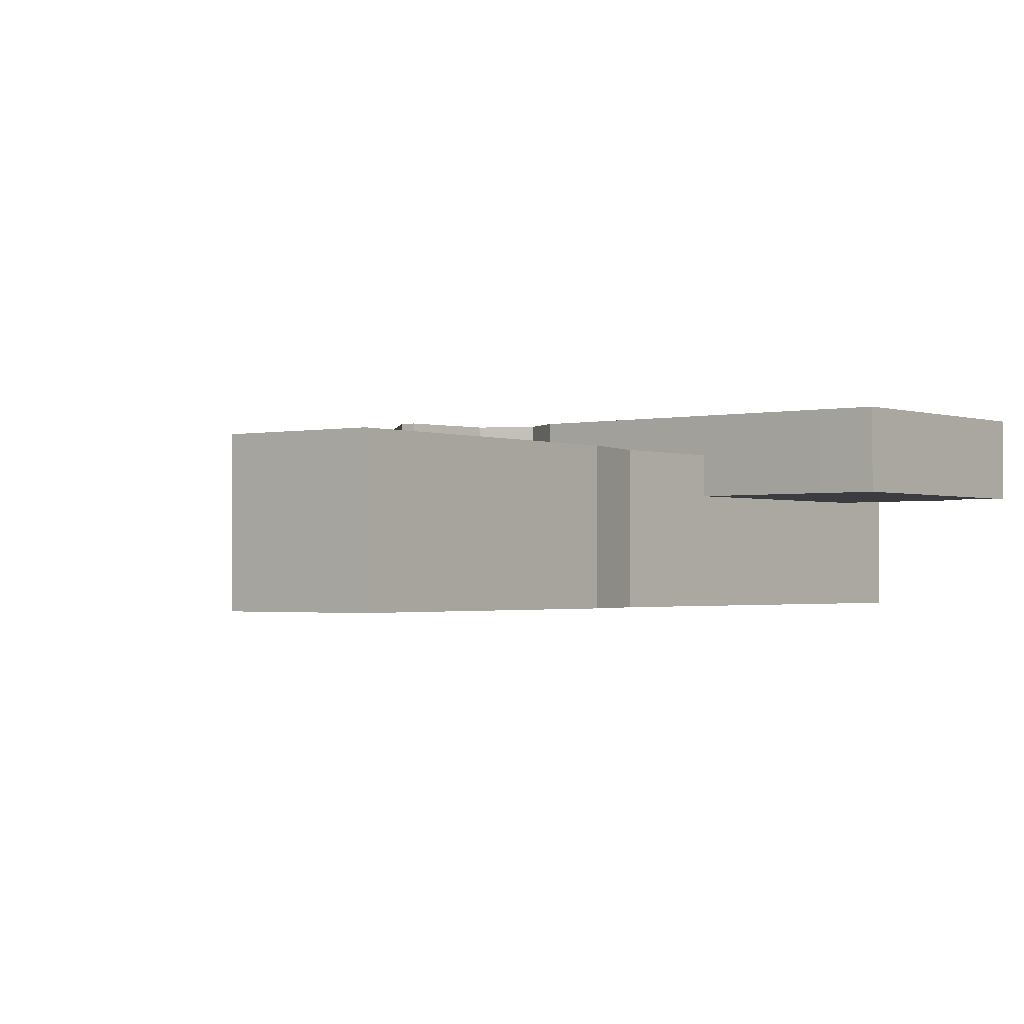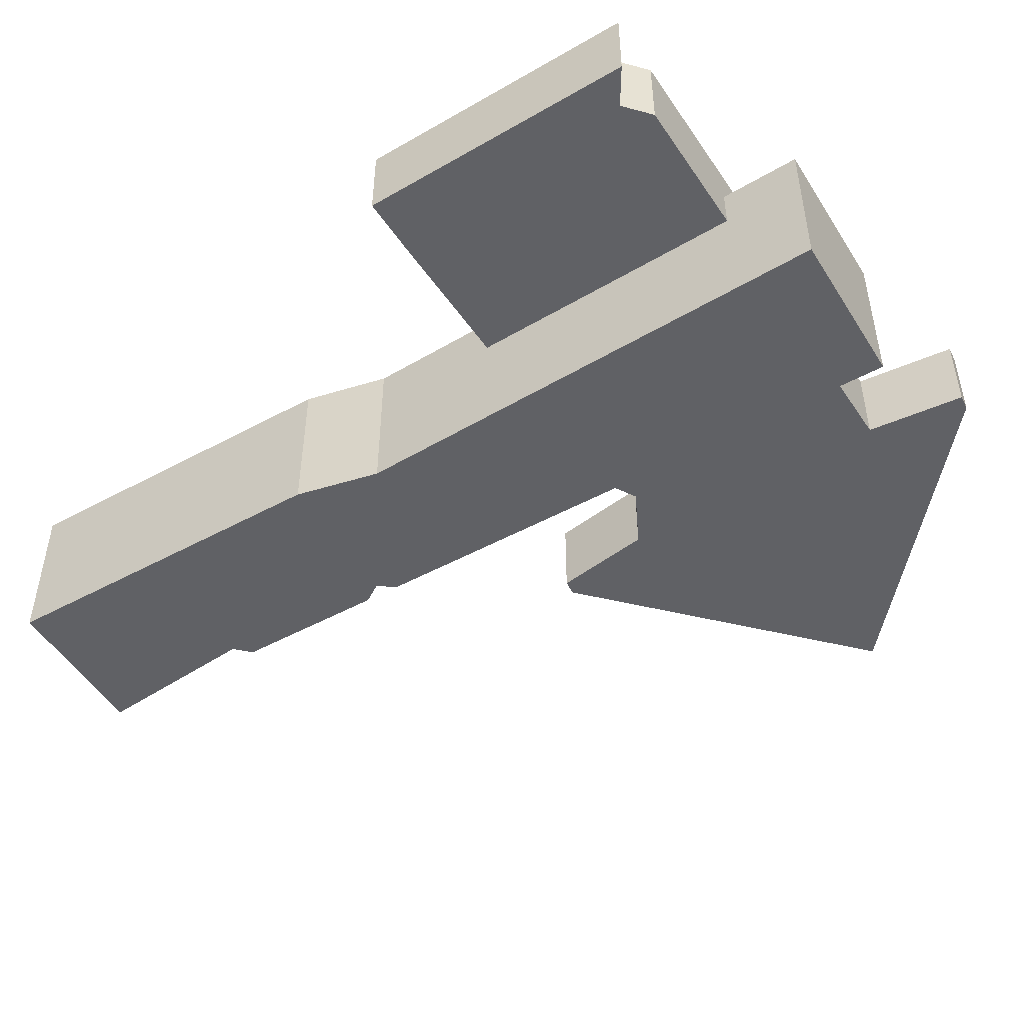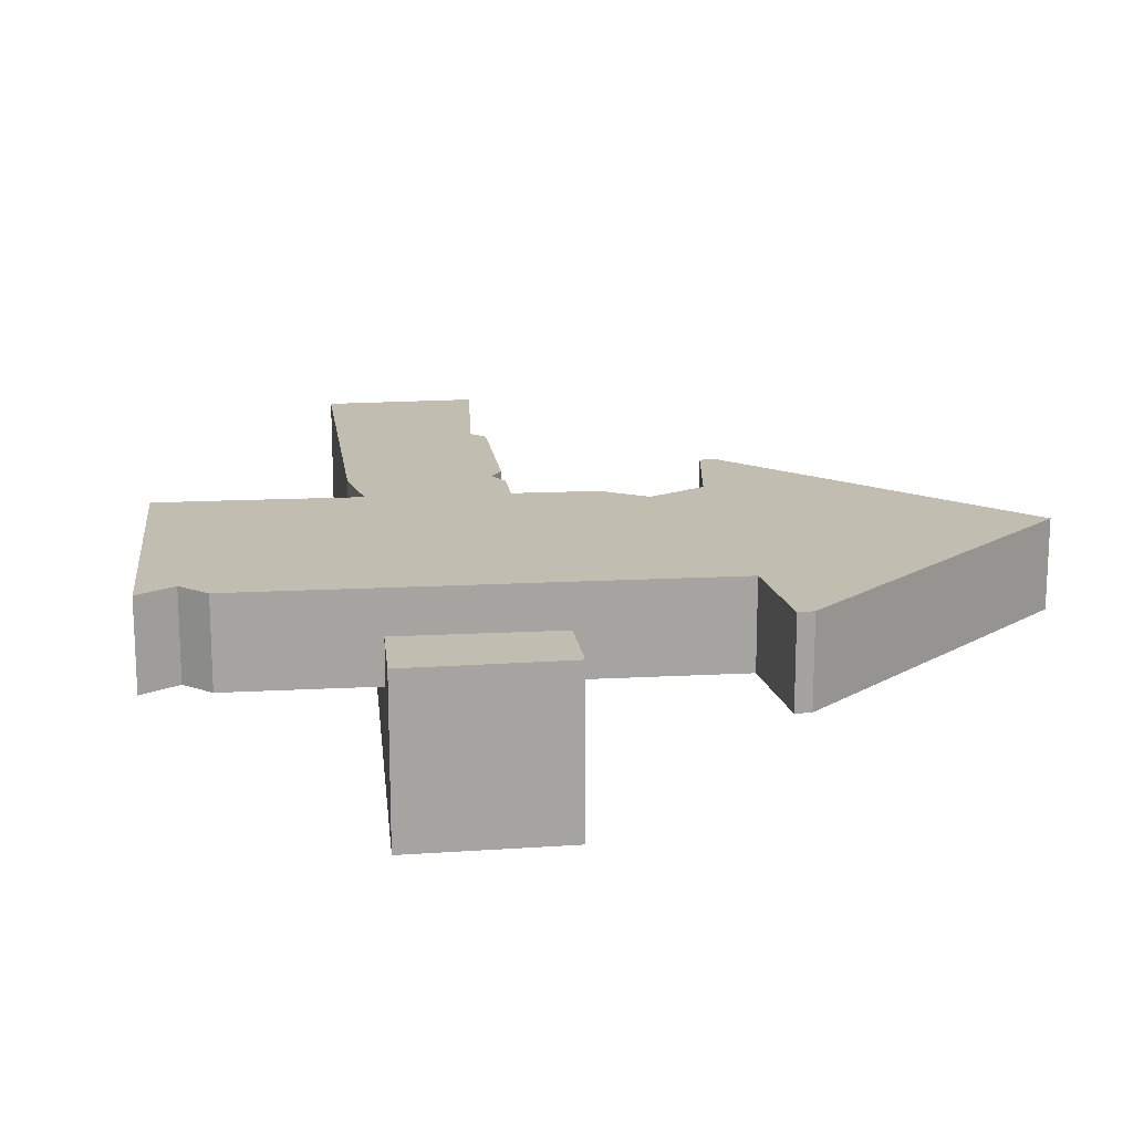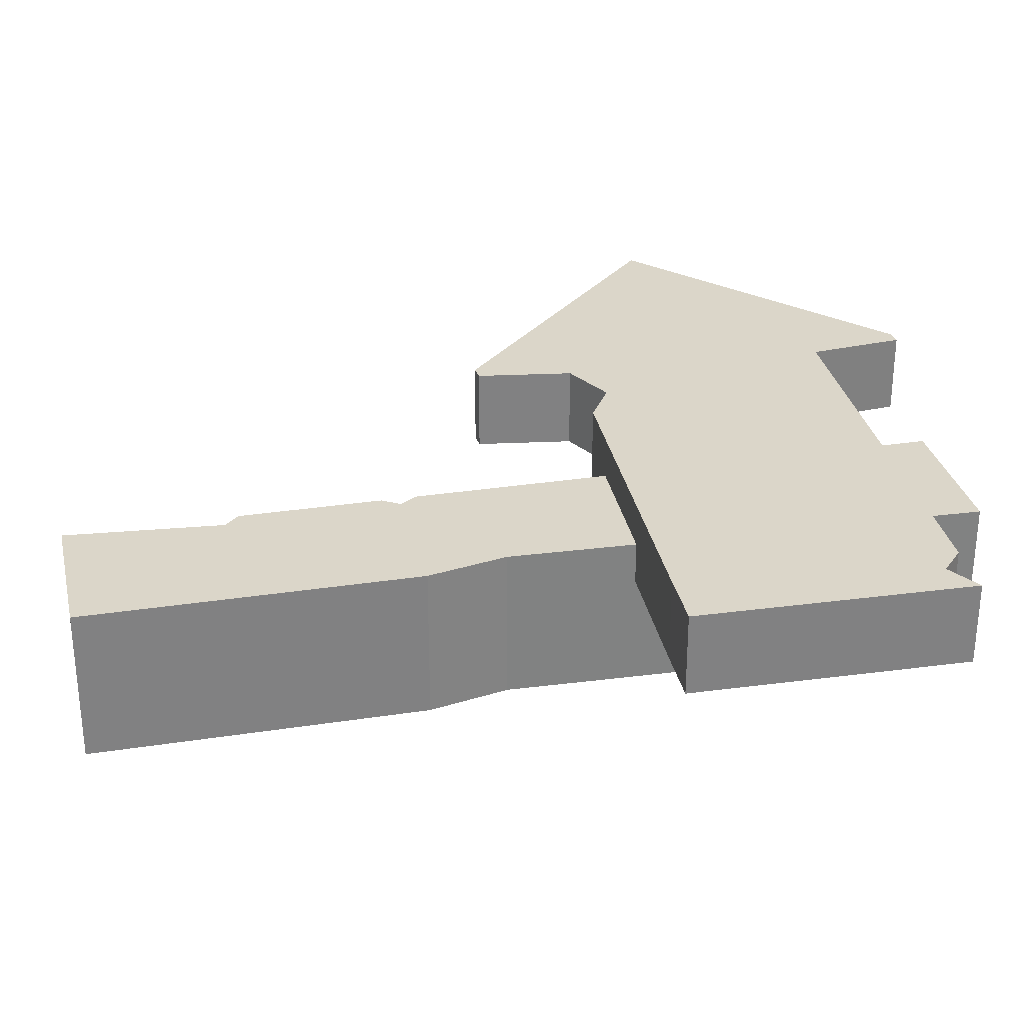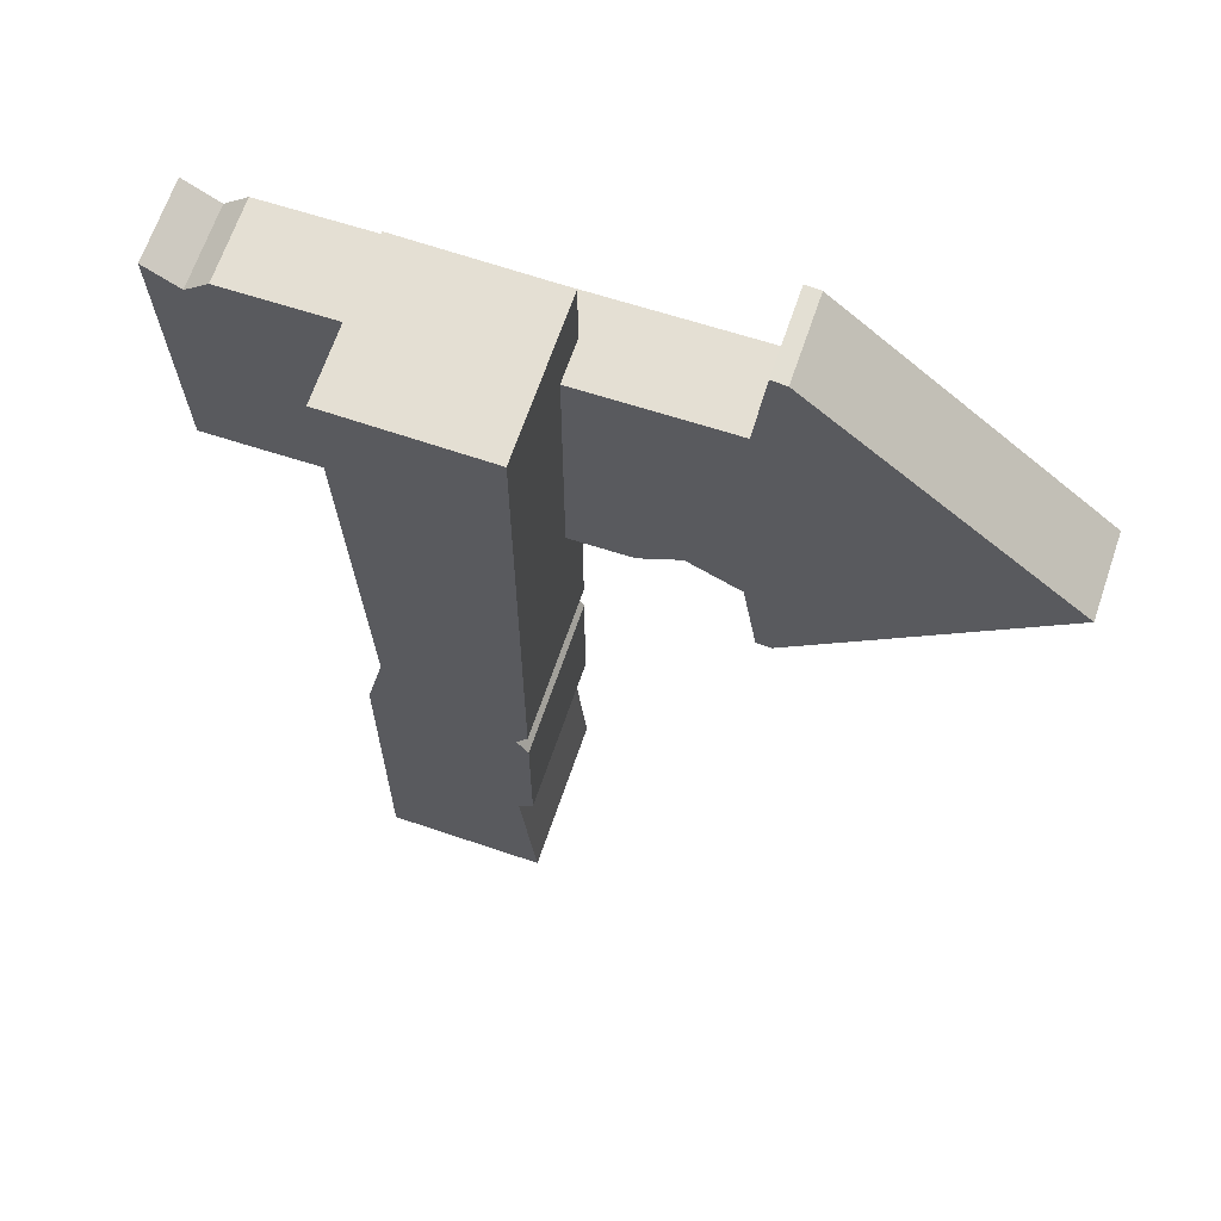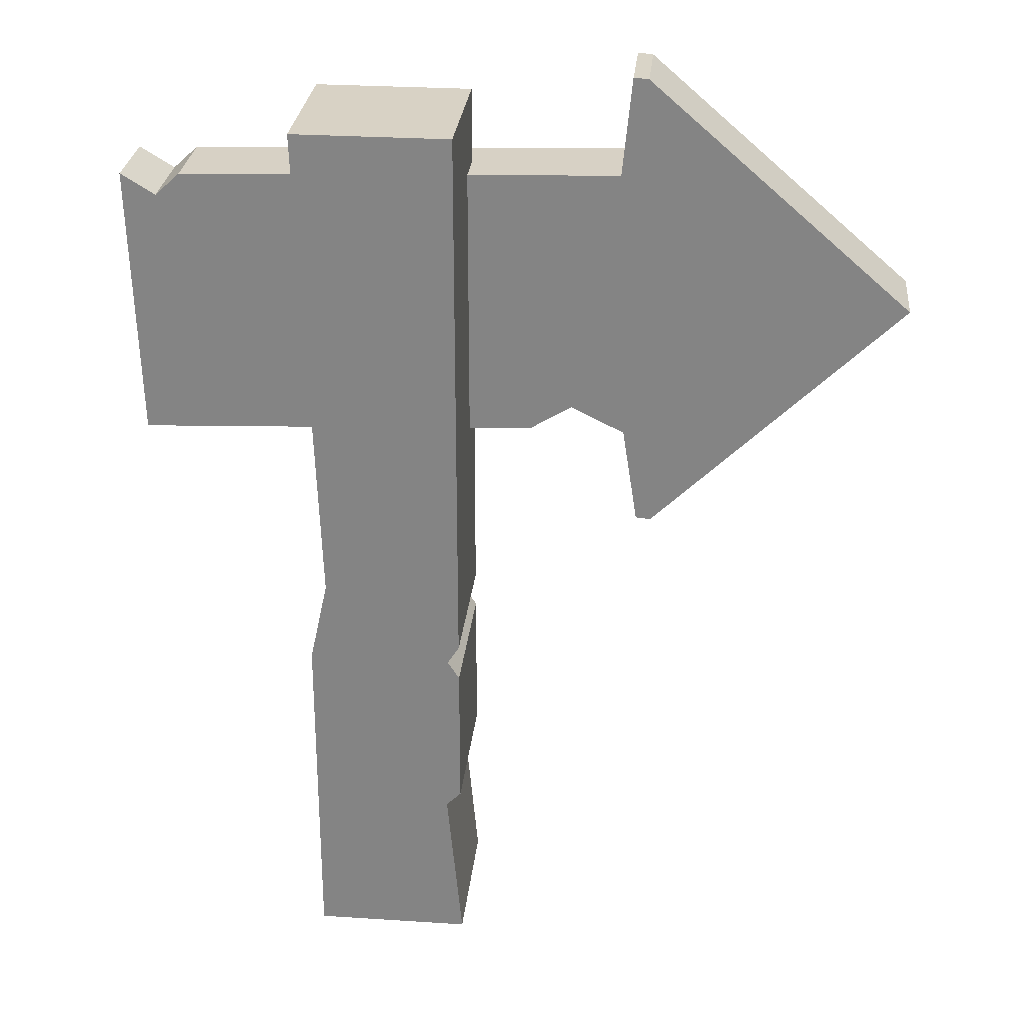
<metadata>
{"format":"obj","ext":"obj","renderer":"f3d","projection":"perspective","resolution":1024,"background":"white","views":[{"elev":-1.6,"azim":37.3,"up":"+Z"},{"elev":-49.8,"azim":120.9,"up":"+Z"},{"elev":16.9,"azim":172.1,"up":"+Z"},{"elev":29.8,"azim":77.3,"up":"+Z"},{"elev":66.4,"azim":-161.2,"up":"+Y"},{"elev":27.7,"azim":-174.3,"up":"+Y"}]}
</metadata>
<code>
o Sign_Left_Cube.011
v 0.3687 0.7504 0.1541
v 0.3801 1.137 0.1541
v 0.3687 0.7504 0.03768
v 0.3801 1.137 0.03768
v -0.3288 0.7711 0.1541
v -0.3174 1.158 0.1541
v -0.3288 0.7711 0.03768
v -0.3174 1.158 0.03768
v -0.3307 1.295 0.03768
v -0.3502 0.6348 0.03768
v -0.3502 0.6348 0.1541
v -0.3307 1.295 0.1541
v -0.1067 -0.004746 0.09679
v -0.1067 1.255 0.09679
v -0.1067 -0.004746 -0.1205
v -0.1067 1.255 -0.1205
v 0.1088 -0.004746 0.09679
v 0.1088 1.255 0.09679
v 0.1088 -0.004746 -0.1205
v 0.1088 1.255 -0.1205
v -0.1067 0.4414 0.09679
v -0.09052 0.4667 0.09679
v -0.1067 0.4919 0.09679
v -0.1067 0.4919 -0.1205
v -0.09052 0.4667 -0.1205
v -0.1067 0.4414 -0.1205
v 0.08386 0.5814 -0.1205
v 0.1088 0.4667 -0.1205
v 0.1088 0.4414 -0.1205
v 0.08386 0.5814 0.09679
v 0.1088 0.4667 0.09679
v 0.1088 0.4414 0.09679
v -0.08613 0.2183 -0.1205
v 0.1088 0.2183 -0.1205
v 0.1088 0.2183 0.09679
v -0.08613 0.2183 0.09679
v -0.1067 0.2389 0.09679
v -0.1067 0.2389 -0.1205
v 0.1088 0.2389 -0.1205
v 0.1088 0.2389 0.09679
v -0.2536 0.8084 0.03768
v -0.2672 1.156 0.03768
v -0.2536 0.8084 0.1541
v -0.2672 1.156 0.1541
v -0.1951 0.7724 0.03768
v -0.231 1.155 0.1541
v -0.231 1.155 0.03768
v -0.1951 0.7724 0.1541
v 0.3086 0.7522 0.03768
v 0.3315 1.108 0.1541
v 0.3315 1.108 0.03768
v 0.3086 0.7522 0.1541
v 0.2965 1.14 0.03768
v 0.2851 0.7529 0.1541
v 0.2851 0.7529 0.03768
v 0.2965 1.14 0.1541
v -0.3517 1.294 0.03768
v -0.3713 0.6331 0.03768
v -0.3713 0.6331 0.1541
v -0.3517 1.294 0.1541
v -0.7205 0.9739 0.1541
v -0.7205 0.9739 0.03768
f 3 2 1
f 41 8 42
f 9 6 8
f 1 50 52
f 41 5 7
f 51 2 4
f 10 57 9
f 10 8 7
f 6 11 5
f 5 10 7
f 57 12 9
f 59 10 11
f 60 11 12
f 14 24 23
f 16 27 24
f 20 30 27
f 30 14 23
f 19 13 15
f 16 18 20
f 40 21 37
f 32 22 21
f 30 22 31
f 29 40 39
f 28 32 29
f 27 31 28
f 26 39 38
f 25 29 26
f 25 27 28
f 21 38 37
f 22 26 21
f 23 25 22
f 36 15 13
f 33 19 15
f 34 17 19
f 17 36 13
f 37 33 36
f 33 39 34
f 39 35 34
f 40 36 35
f 8 44 42
f 48 41 45
f 43 6 5
f 41 47 45
f 45 53 55
f 54 45 55
f 44 47 42
f 43 46 44
f 1 49 3
f 3 51 4
f 56 51 53
f 54 50 56
f 48 56 46
f 46 53 47
f 52 55 49
f 55 51 49
f 60 61 59
f 61 58 59
f 62 60 57
f 58 62 57
f 3 4 2
f 41 7 8
f 9 12 6
f 1 2 50
f 41 43 5
f 51 50 2
f 10 58 57
f 10 9 8
f 6 12 11
f 5 11 10
f 57 60 12
f 59 58 10
f 60 59 11
f 14 16 24
f 16 20 27
f 20 18 30
f 30 18 14
f 19 17 13
f 16 14 18
f 40 32 21
f 32 31 22
f 30 23 22
f 29 32 40
f 28 31 32
f 27 30 31
f 26 29 39
f 25 28 29
f 25 24 27
f 21 26 38
f 22 25 26
f 23 24 25
f 36 33 15
f 33 34 19
f 34 35 17
f 17 35 36
f 37 38 33
f 33 38 39
f 39 40 35
f 40 37 36
f 8 6 44
f 48 43 41
f 43 44 6
f 41 42 47
f 45 47 53
f 54 48 45
f 44 46 47
f 43 48 46
f 1 52 49
f 3 49 51
f 56 50 51
f 54 52 50
f 48 54 56
f 46 56 53
f 52 54 55
f 55 53 51
f 61 62 58
f 62 61 60

</code>
